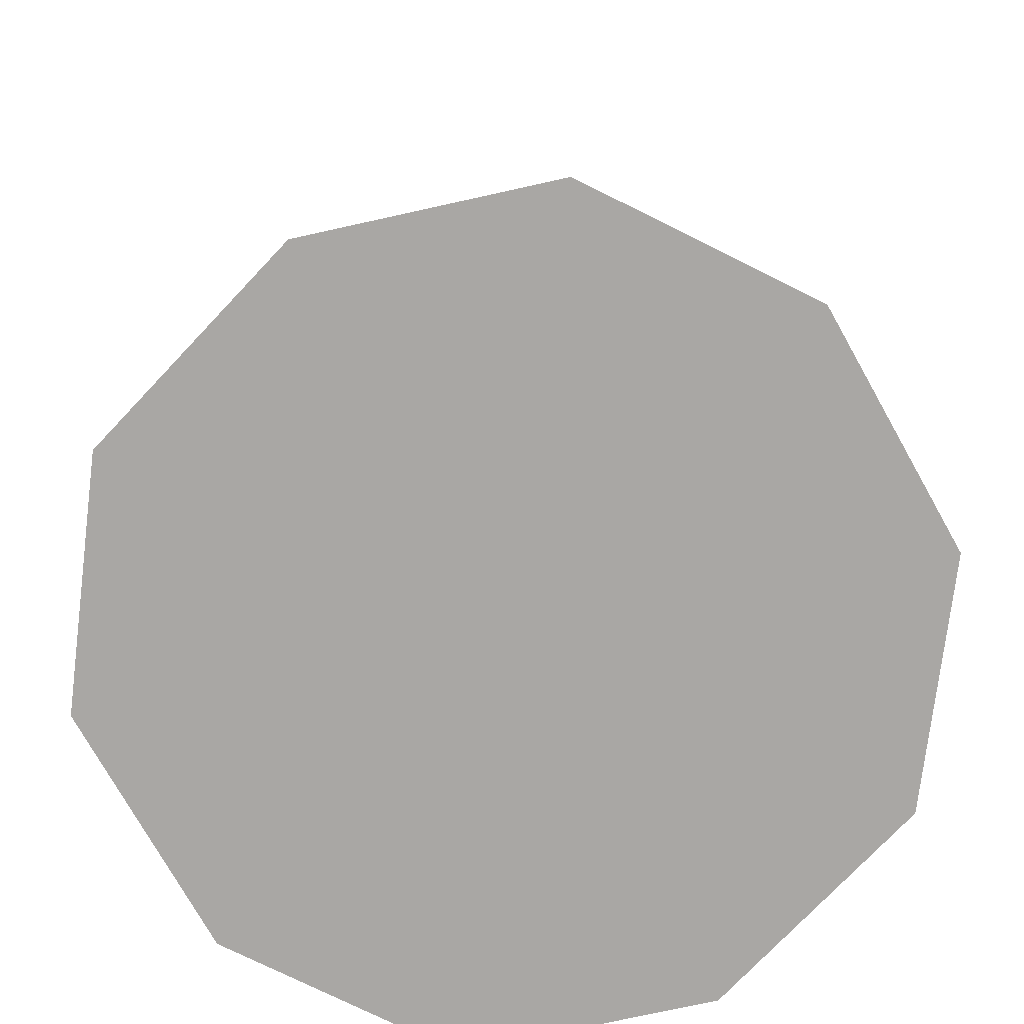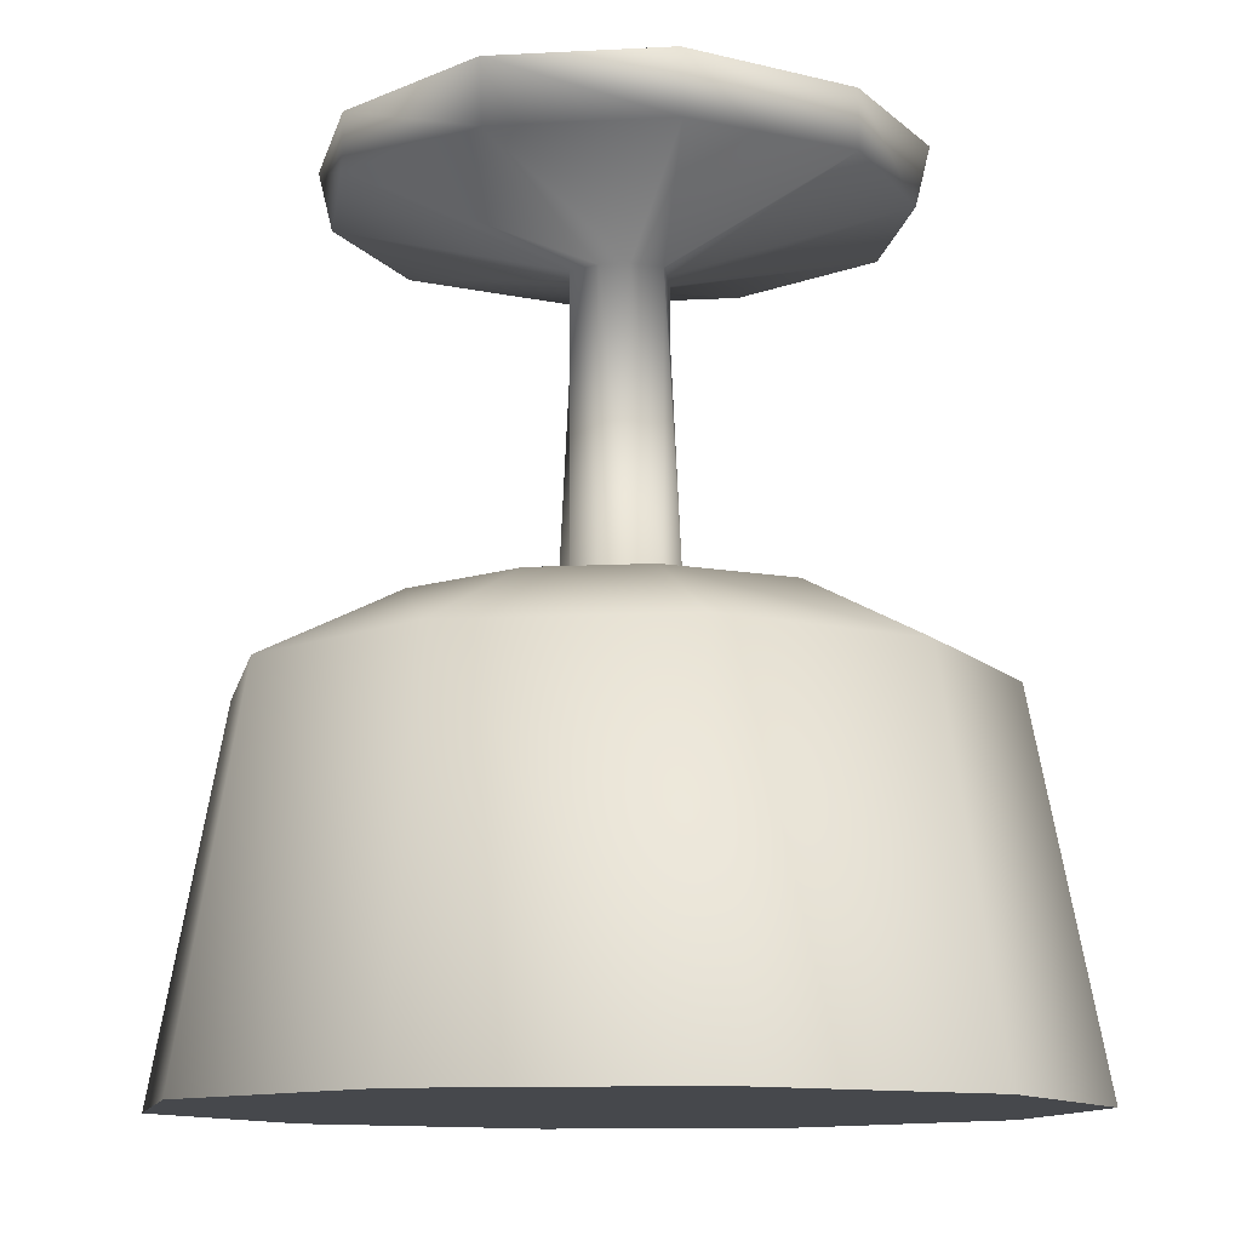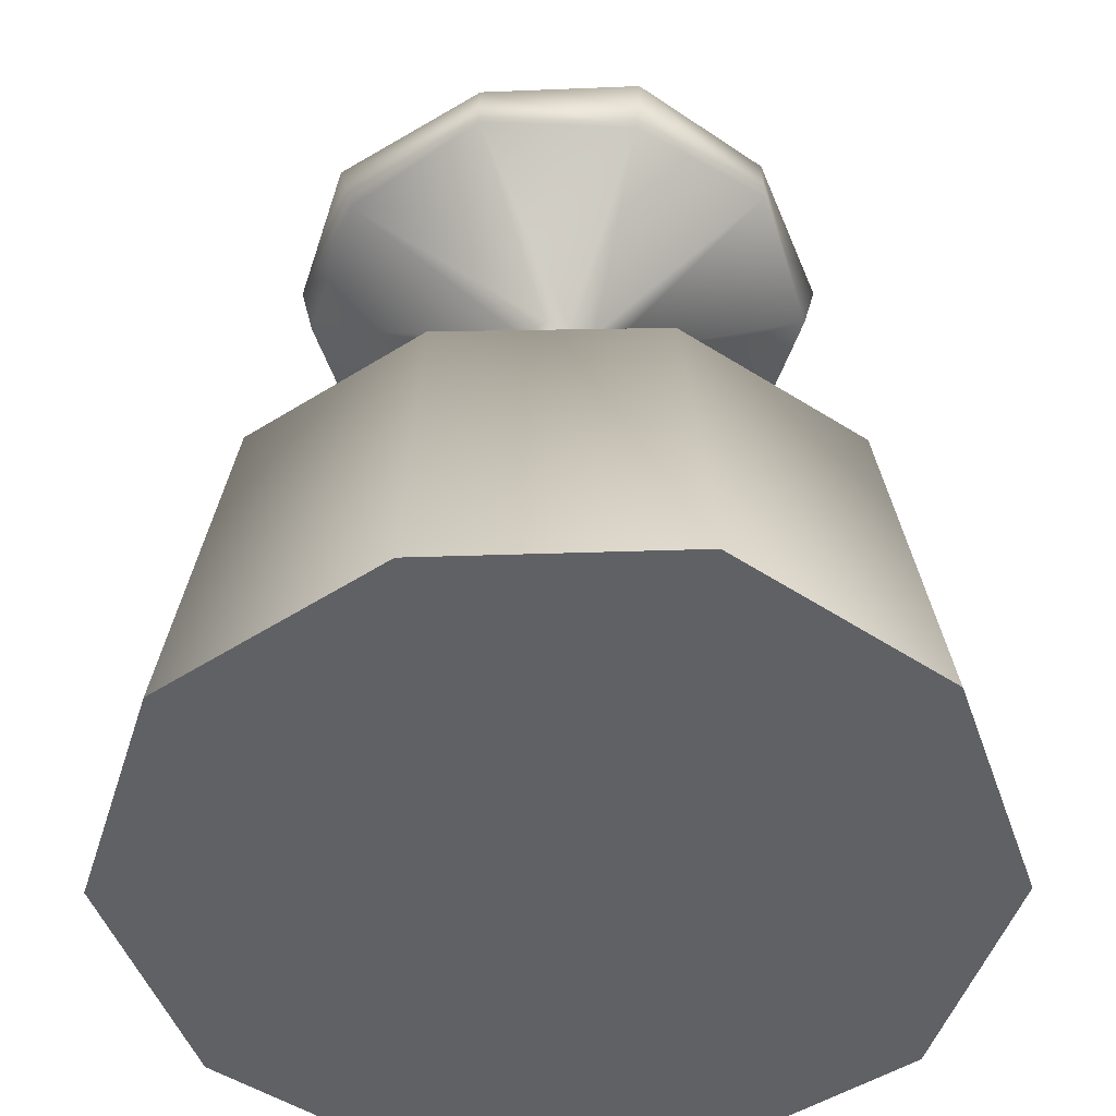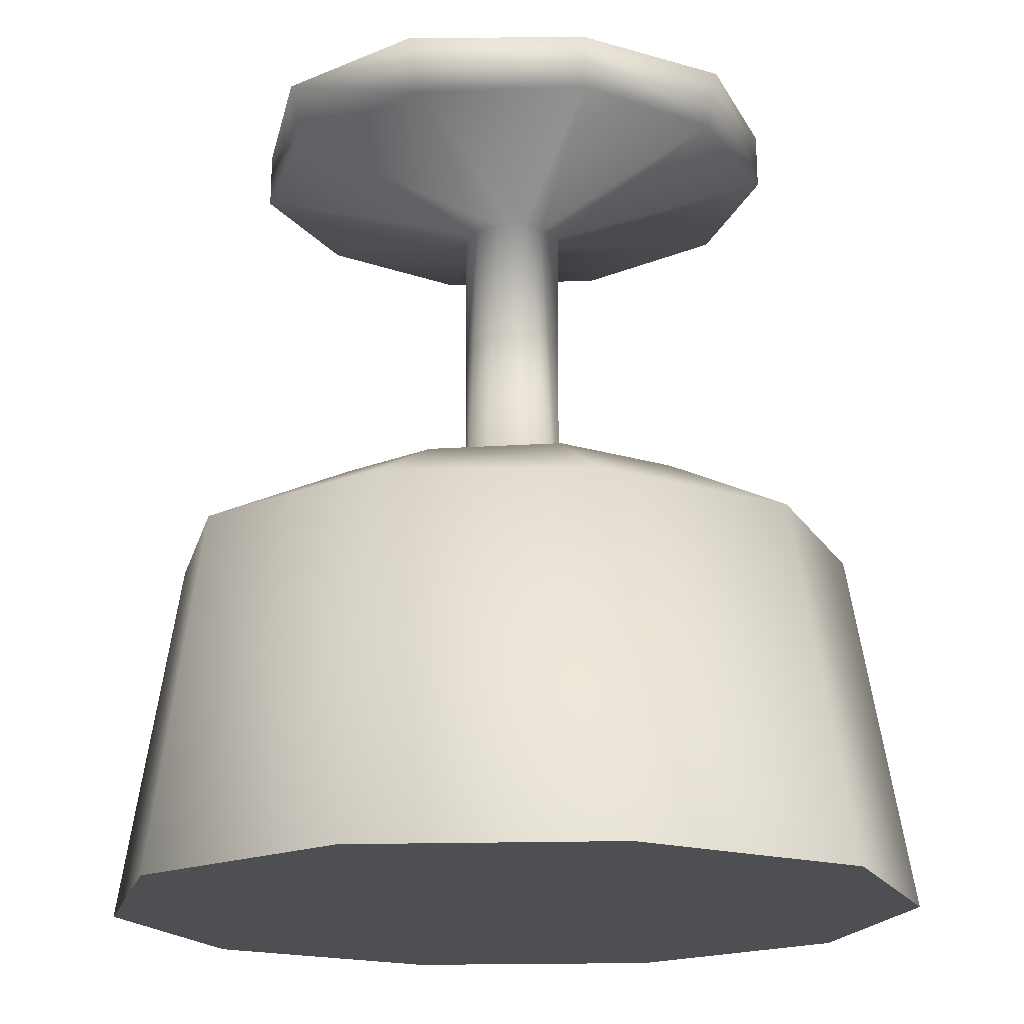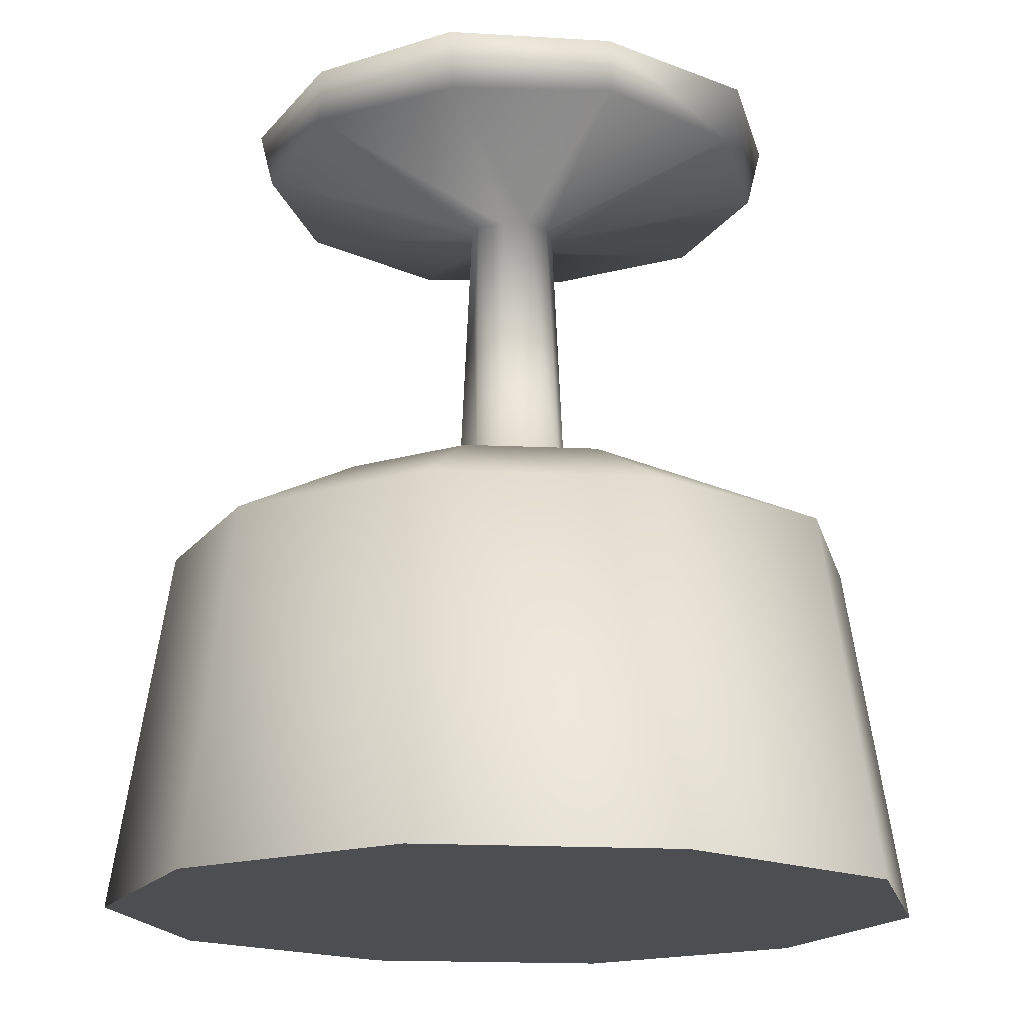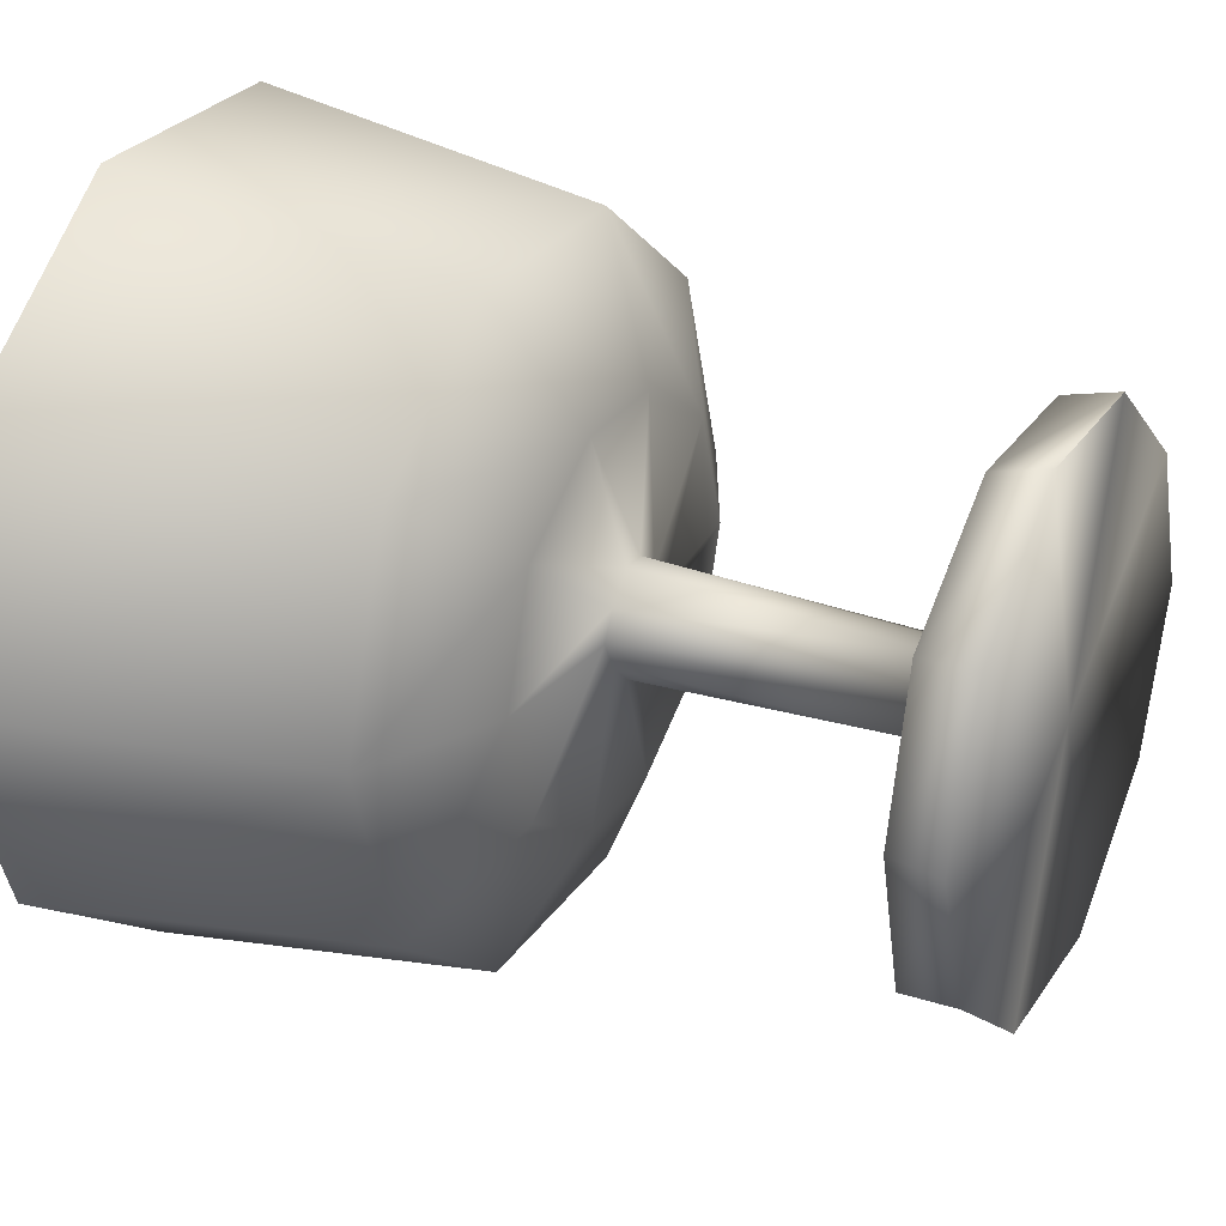
<metadata>
{"format":"obj","ext":"obj","renderer":"f3d","projection":"perspective","resolution":1024,"background":"white","views":[{"elev":-74.8,"azim":-97.0,"up":"+Z"},{"elev":-11.4,"azim":7.3,"up":"+Z"},{"elev":-47.5,"azim":72.6,"up":"+Z"},{"elev":-17.6,"azim":39.8,"up":"+Z"},{"elev":-17.1,"azim":103.0,"up":"+Z"},{"elev":27.6,"azim":-63.1,"up":"+Y"}]}
</metadata>
<code>
g object
v 0.9596 0.4609 0.025
v 0.8815 0.4609 0.4295
v 0.8034 0.2278 0.4295
v 0.8659 0.1963 0.025
v 0.7254 0.4609 0.5078
v 0.6793 0.3212 0.5078
v 0.5545 0.4609 0.5228
v 0.5387 0.4296 0.5228
v 0.5389 0.4609 0.8498
v 0.5395 0.4303 0.8498
v 0.7884 0.4609 0.9119
v 0.7415 0.2893 0.9119
v 0.8033 0.4609 0.9744
v 0.7411 0.29 0.9744
v 0.4923 0.4609 0.975
v 0.617 0.0874 0.4295
v 0.6328 0.025 0.025
v 0.5546 0.2427 0.5078
v 0.5076 0.3992 0.5228
v 0.5081 0.4143 0.8498
v 0.5859 0.181 0.9119
v 0.5856 0.1653 0.9744
v 0.3676 0.0874 0.4295
v 0.3518 0.025 0.025
v 0.43 0.2427 0.5078
v 0.4771 0.3992 0.5228
v 0.4766 0.4143 0.8498
v 0.3988 0.181 0.9119
v 0.399 0.1653 0.9744
v 0.1812 0.2278 0.4295
v 0.1187 0.1963 0.025
v 0.3053 0.3212 0.5078
v 0.446 0.4296 0.5228
v 0.4451 0.4303 0.8498
v 0.2431 0.2893 0.9119
v 0.2435 0.29 0.9744
v 0.1031 0.4609 0.4295
v 0.025 0.4609 0.025
v 0.2593 0.4609 0.5078
v 0.4301 0.4609 0.5228
v 0.4458 0.4609 0.8498
v 0.1963 0.4609 0.9119
v 0.1813 0.4609 0.9744
v 0.1812 0.694 0.4295
v 0.1187 0.7255 0.025
v 0.3053 0.6007 0.5078
v 0.446 0.4923 0.5228
v 0.4451 0.4916 0.8498
v 0.2431 0.6325 0.9119
v 0.2435 0.6319 0.9744
v 0.3676 0.8345 0.4295
v 0.3518 0.8969 0.025
v 0.43 0.6791 0.5078
v 0.4771 0.5227 0.5228
v 0.4766 0.5076 0.8498
v 0.3988 0.7408 0.9119
v 0.399 0.7565 0.9744
v 0.617 0.8345 0.4295
v 0.6328 0.8969 0.025
v 0.5546 0.6791 0.5078
v 0.5076 0.5227 0.5228
v 0.5081 0.5076 0.8498
v 0.5859 0.7408 0.9119
v 0.5856 0.7565 0.9744
v 0.8034 0.694 0.4295
v 0.8659 0.7255 0.025
v 0.6793 0.6007 0.5078
v 0.5387 0.4923 0.5228
v 0.5395 0.4916 0.8498
v 0.7415 0.6325 0.9119
v 0.7411 0.6319 0.9744
f 1 2 3
f 1 3 4
f 2 5 6
f 2 6 3
f 5 7 8
f 5 8 6
f 7 9 10
f 7 10 8
f 9 11 12
f 9 12 10
f 11 13 14
f 11 14 12
f 13 15 14
f 4 3 16
f 4 16 17
f 3 6 18
f 3 18 16
f 6 8 19
f 6 19 18
f 8 10 20
f 8 20 19
f 10 12 21
f 10 21 20
f 12 14 22
f 12 22 21
f 14 15 22
f 17 16 23
f 17 23 24
f 16 18 25
f 16 25 23
f 18 19 26
f 18 26 25
f 19 20 27
f 19 27 26
f 20 21 28
f 20 28 27
f 21 22 29
f 21 29 28
f 22 15 29
f 24 23 30
f 24 30 31
f 23 25 32
f 23 32 30
f 25 26 33
f 25 33 32
f 26 27 34
f 26 34 33
f 27 28 35
f 27 35 34
f 28 29 36
f 28 36 35
f 29 15 36
f 31 30 37
f 31 37 38
f 30 32 39
f 30 39 37
f 32 33 40
f 32 40 39
f 33 34 41
f 33 41 40
f 34 35 42
f 34 42 41
f 35 36 43
f 35 43 42
f 36 15 43
f 38 37 44
f 38 44 45
f 37 39 46
f 37 46 44
f 39 40 47
f 39 47 46
f 40 41 48
f 40 48 47
f 41 42 49
f 41 49 48
f 42 43 50
f 42 50 49
f 43 15 50
f 45 44 51
f 45 51 52
f 44 46 53
f 44 53 51
f 46 47 54
f 46 54 53
f 47 48 55
f 47 55 54
f 48 49 56
f 48 56 55
f 49 50 57
f 49 57 56
f 50 15 57
f 52 51 58
f 52 58 59
f 51 53 60
f 51 60 58
f 53 54 61
f 53 61 60
f 54 55 62
f 54 62 61
f 55 56 63
f 55 63 62
f 56 57 64
f 56 64 63
f 57 15 64
f 59 58 65
f 59 65 66
f 58 60 67
f 58 67 65
f 60 61 68
f 60 68 67
f 61 62 69
f 61 69 68
f 62 63 70
f 62 70 69
f 63 64 71
f 63 71 70
f 64 15 71
f 66 65 2
f 66 2 1
f 65 67 5
f 65 5 2
f 67 68 7
f 67 7 5
f 68 69 9
f 68 9 7
f 69 70 11
f 69 11 9
f 70 71 13
f 70 13 11
f 71 15 13
f 1 4 17
f 1 17 24
f 1 24 31
f 1 31 38
f 1 38 45
f 1 45 52
f 1 52 59
f 1 59 66

</code>
